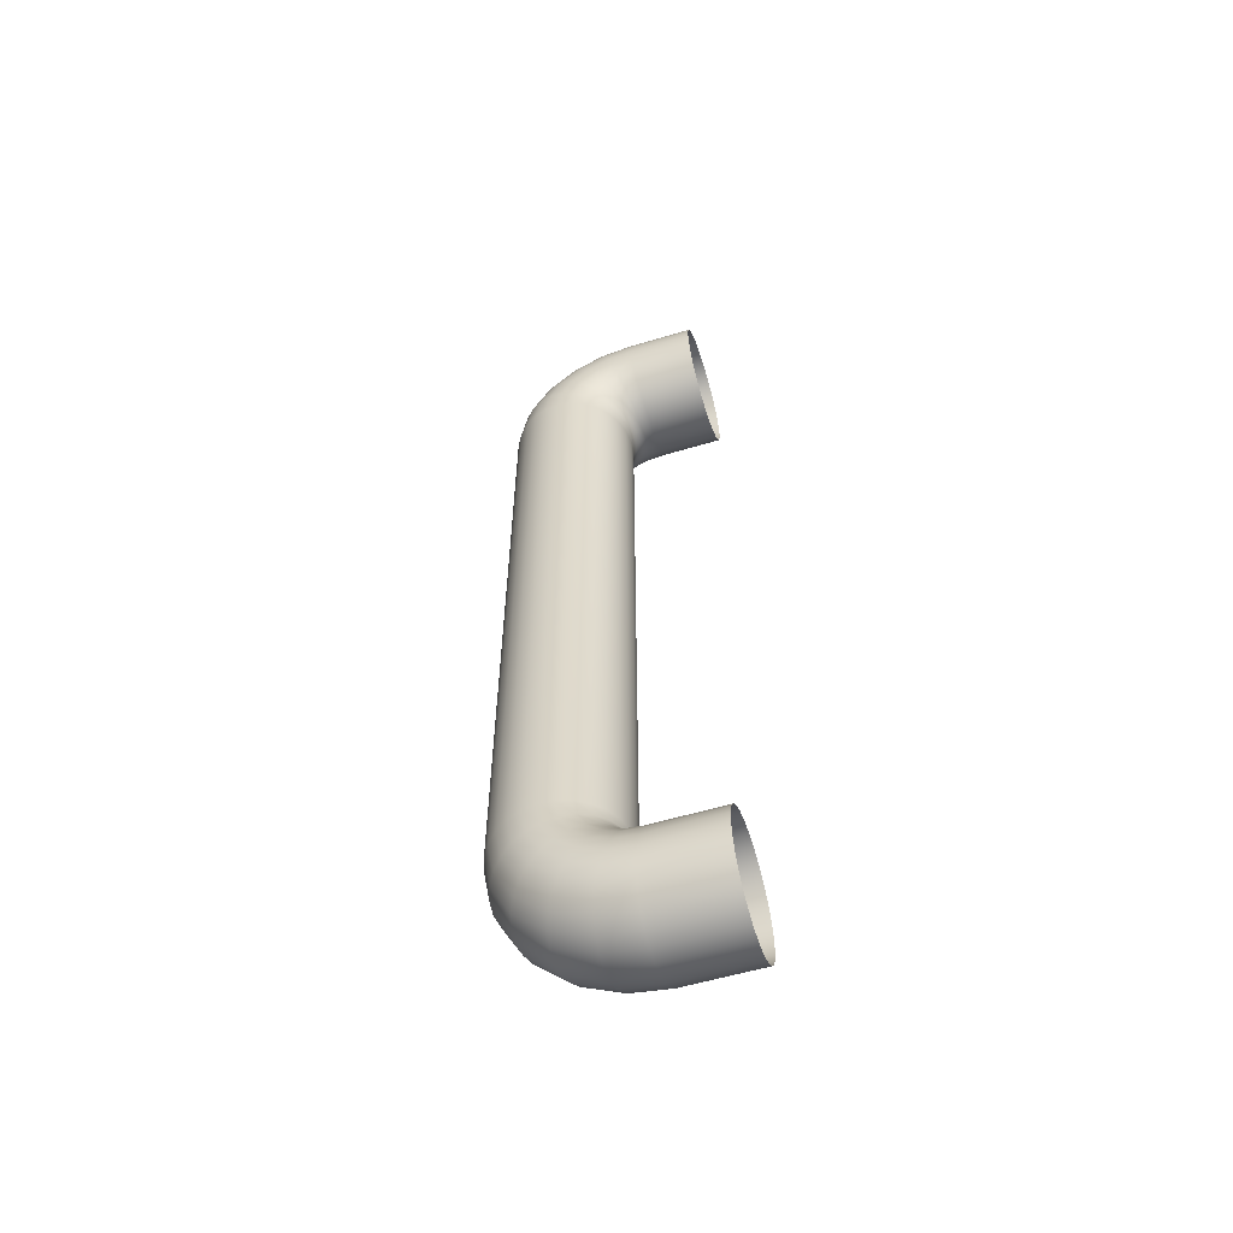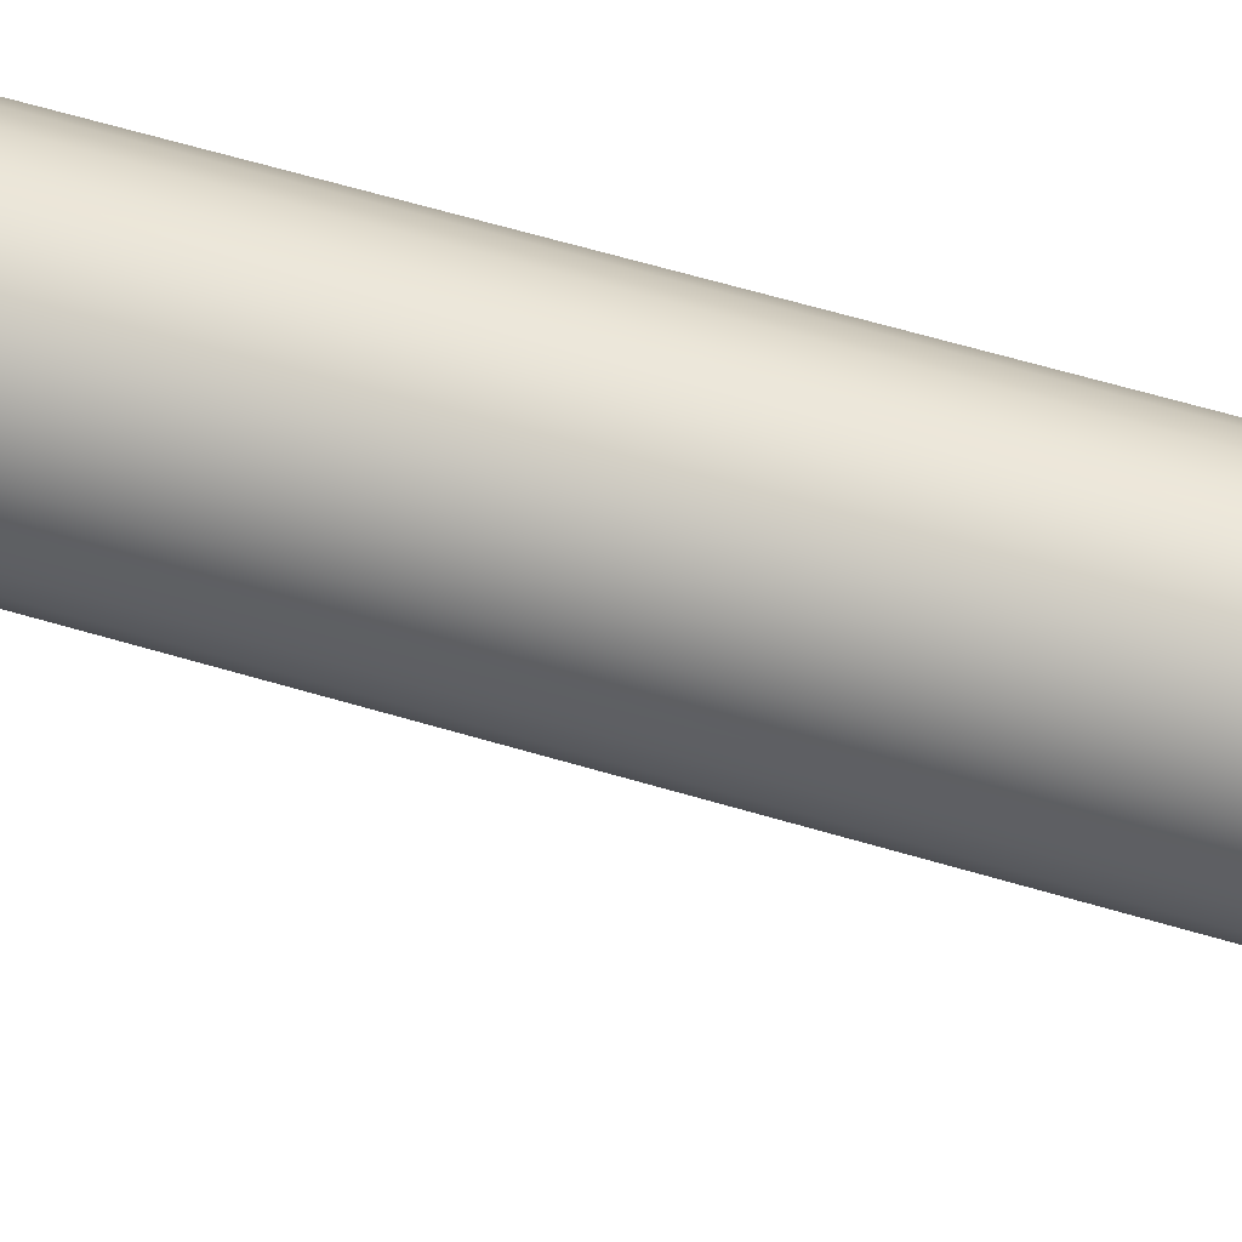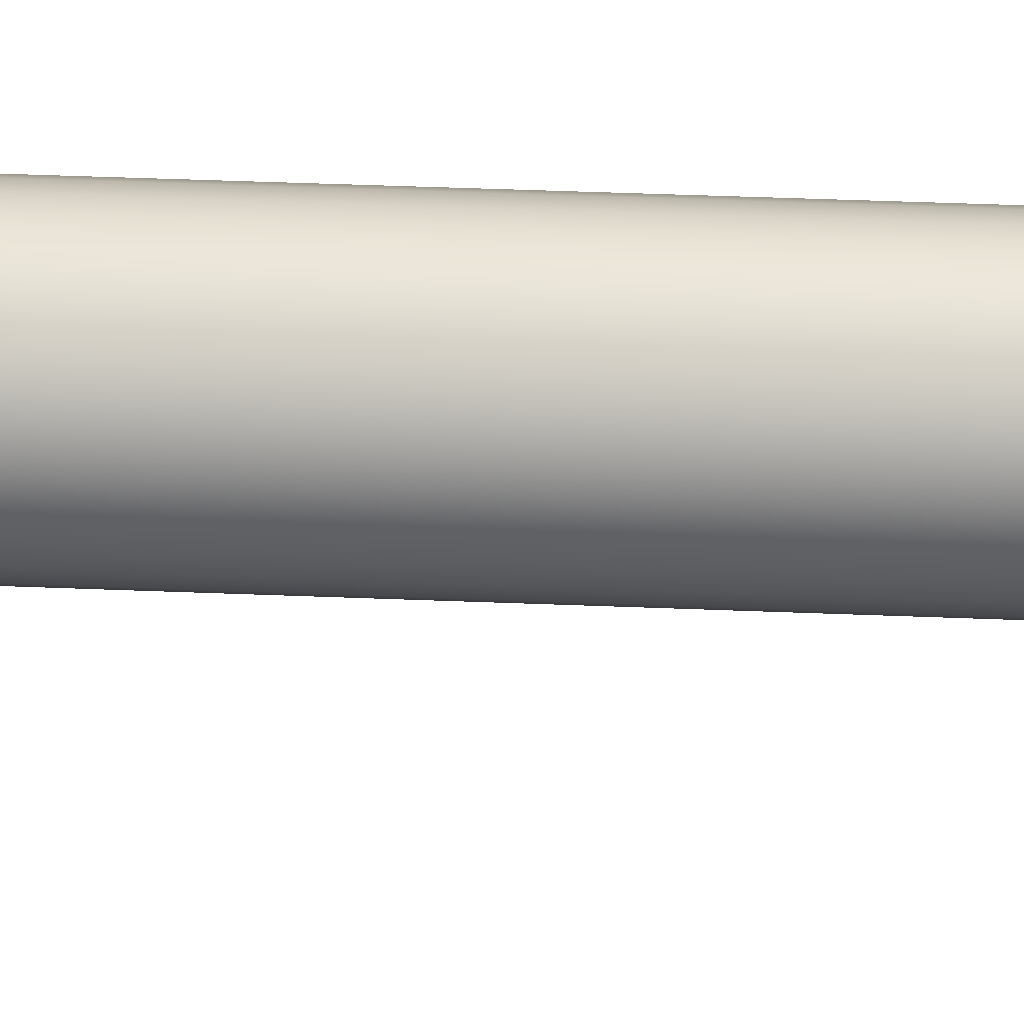
<metadata>
{"format":"obj","ext":"obj","renderer":"f3d","projection":"perspective","resolution":1024,"background":"white","views":[{"elev":-57.3,"azim":-72.7,"up":"+Z"},{"elev":55.8,"azim":107.9,"up":"+Y"},{"elev":40.4,"azim":92.9,"up":"+Y"}]}
</metadata>
<code>
o TUBE_BENDINTERIOR
v -0.2437 -0.422 -1.641
v -0.2252 -0.422 -1.588
v -0.1955 -0.422 -1.54
v -0.1559 -0.422 -1.501
v -0.1085 -0.422 -1.471
v -0.05563 -0.422 -1.453
v 0 -0.422 -1.446
v 0.05563 -0.422 -1.453
v 0.1085 -0.422 -1.471
v 0.1559 -0.422 -1.501
v 0.1955 -0.422 -1.54
v 0.2252 -0.422 -1.588
v 0.2437 -0.422 -1.641
v 0.25 -0.422 -1.696
v 0.2437 -0.422 -1.752
v 0.2252 -0.422 -1.805
v 0.1955 -0.422 -1.852
v 0.1559 -0.422 -1.892
v 0.1085 -0.422 -1.921
v 0.05563 -0.422 -1.94
v -1e-06 -0.422 -1.946
v -0.05563 -0.422 -1.94
v -0.1085 -0.422 -1.921
v -0.1559 -0.422 -1.892
v -0.1955 -0.422 -1.852
v -0.2252 -0.422 -1.805
v -0.2437 -0.422 -1.752
v -0.25 -0.422 -1.696
v -0.2437 -0.1325 -1.641
v -0.2252 -0.1367 -1.588
v -0.1955 -0.1404 -1.541
v -0.1559 -0.1435 -1.501
v -0.1085 -0.1458 -1.472
v -0.05563 -0.1473 -1.453
v 0 -0.1478 -1.447
v 0.05563 -0.1473 -1.453
v 0.1085 -0.1458 -1.472
v 0.1559 -0.1435 -1.501
v 0.1955 -0.1404 -1.541
v 0.2252 -0.1367 -1.588
v 0.2437 -0.1325 -1.641
v 0.25 -0.1282 -1.696
v 0.2437 -0.1238 -1.752
v 0.2252 -0.1197 -1.804
v 0.1955 -0.1159 -1.852
v 0.1559 -0.1128 -1.891
v 0.1085 -0.1105 -1.921
v 0.05563 -0.109 -1.939
v -1e-06 -0.1085 -1.945
v -0.05563 -0.109 -1.939
v -0.1085 -0.1105 -1.921
v -0.1559 -0.1128 -1.891
v -0.1955 -0.1159 -1.852
v -0.2252 -0.1197 -1.804
v -0.2437 -0.1238 -1.752
v -0.25 -0.1282 -1.696
v -0.2437 -0.04596 -1.628
v -0.2252 -0.06229 -1.577
v -0.1955 -0.07694 -1.532
v -0.1559 -0.08917 -1.495
v -0.1085 -0.09837 -1.466
v -0.05563 -0.1041 -1.449
v 0 -0.106 -1.443
v 0.05563 -0.1041 -1.449
v 0.1085 -0.09837 -1.466
v 0.1559 -0.08917 -1.495
v 0.1955 -0.07694 -1.532
v 0.2252 -0.06229 -1.577
v 0.2437 -0.04596 -1.628
v 0.25 -0.02877 -1.681
v 0.2437 -0.01158 -1.733
v 0.2252 0.004749 -1.784
v 0.1955 0.0194 -1.829
v 0.1559 0.03163 -1.866
v 0.1085 0.04083 -1.895
v 0.05563 0.04655 -1.912
v -1e-06 0.04848 -1.918
v -0.05563 0.04655 -1.912
v -0.1085 0.04083 -1.895
v -0.1559 0.03163 -1.866
v -0.1955 0.0194 -1.829
v -0.2252 0.004749 -1.784
v -0.2437 -0.01158 -1.733
v -0.25 -0.02877 -1.681
v -0.2437 0.02819 -1.59
v -0.2252 -0.002865 -1.547
v -0.1955 -0.03073 -1.509
v -0.1559 -0.05399 -1.477
v -0.1085 -0.0715 -1.453
v -0.05563 -0.08237 -1.438
v 0 -0.08605 -1.433
v 0.05563 -0.08237 -1.438
v 0.1085 -0.0715 -1.453
v 0.1559 -0.05399 -1.477
v 0.1955 -0.03073 -1.509
v 0.2252 -0.002864 -1.547
v 0.2437 0.0282 -1.59
v 0.25 0.06089 -1.635
v 0.2437 0.09359 -1.68
v 0.2252 0.1247 -1.723
v 0.1955 0.1525 -1.761
v 0.1559 0.1758 -1.793
v 0.1085 0.1933 -1.817
v 0.05563 0.2042 -1.832
v -1e-06 0.2078 -1.837
v -0.05563 0.2042 -1.832
v -0.1085 0.1933 -1.817
v -0.1559 0.1758 -1.793
v -0.1955 0.1525 -1.761
v -0.2252 0.1246 -1.723
v -0.2437 0.09359 -1.68
v -0.25 0.06089 -1.635
v -0.2437 0.08704 -1.531
v -0.2252 0.0443 -1.5
v -0.1955 0.005947 -1.472
v -0.1559 -0.02608 -1.449
v -0.1085 -0.05017 -1.431
v -0.05563 -0.06513 -1.42
v 0 -0.0702 -1.417
v 0.05563 -0.06513 -1.42
v 0.1085 -0.05017 -1.431
v 0.1559 -0.02608 -1.449
v 0.1955 0.005947 -1.472
v 0.2252 0.0443 -1.5
v 0.2437 0.08704 -1.531
v 0.25 0.1321 -1.564
v 0.2437 0.1771 -1.596
v 0.2252 0.2198 -1.627
v 0.1955 0.2582 -1.655
v 0.1559 0.2902 -1.679
v 0.1085 0.3143 -1.696
v 0.05563 0.3292 -1.707
v -1e-06 0.3343 -1.711
v -0.05563 0.3292 -1.707
v -0.1085 0.3143 -1.696
v -0.1559 0.2902 -1.679
v -0.1955 0.2582 -1.655
v -0.2252 0.2198 -1.627
v -0.2437 0.1771 -1.596
v -0.25 0.1321 -1.564
v -0.2437 0.1248 -1.457
v -0.2252 0.07457 -1.44
v -0.1955 0.02949 -1.426
v -0.1559 -0.008155 -1.414
v -0.1085 -0.03648 -1.404
v -0.05563 -0.05407 -1.399
v 0 -0.06003 -1.397
v 0.05563 -0.05407 -1.399
v 0.1085 -0.03648 -1.404
v 0.1559 -0.008155 -1.414
v 0.1955 0.02949 -1.426
v 0.2252 0.07457 -1.44
v 0.2437 0.1248 -1.457
v 0.25 0.1777 -1.474
v 0.2437 0.2306 -1.491
v 0.2252 0.2809 -1.508
v 0.1955 0.326 -1.522
v 0.1559 0.3636 -1.534
v 0.1085 0.392 -1.544
v 0.05563 0.4095 -1.549
v -1e-06 0.4155 -1.551
v -0.05563 0.4095 -1.549
v -0.1085 0.392 -1.544
v -0.1559 0.3636 -1.534
v -0.1955 0.326 -1.522
v -0.2252 0.2809 -1.508
v -0.2437 0.2306 -1.491
v -0.25 0.1777 -1.474
v -0.2437 0.138 -1.37
v -0.2252 0.08534 -1.366
v -0.1955 0.03809 -1.362
v -0.1559 -0.001377 -1.359
v -0.1085 -0.03107 -1.357
v -0.05563 -0.0495 -1.355
v 0 -0.05575 -1.355
v 0.05563 -0.0495 -1.355
v 0.1085 -0.03107 -1.357
v 0.1559 -0.001377 -1.359
v 0.1955 0.03809 -1.362
v 0.2252 0.08534 -1.366
v 0.2437 0.138 -1.37
v 0.25 0.1935 -1.375
v 0.2437 0.2489 -1.379
v 0.2252 0.3016 -1.383
v 0.1955 0.3489 -1.387
v 0.1559 0.3883 -1.39
v 0.1085 0.418 -1.392
v 0.05563 0.4365 -1.394
v -1e-06 0.4427 -1.394
v -0.05563 0.4365 -1.394
v -0.1085 0.418 -1.392
v -0.1559 0.3883 -1.39
v -0.1955 0.3489 -1.387
v -0.2252 0.3016 -1.383
v -0.2437 0.2489 -1.379
v -0.25 0.1935 -1.375
v -0.2437 0.138 1.37
v -0.2252 0.08534 1.366
v -0.1955 0.03809 1.362
v -0.1559 -0.001377 1.359
v -0.1085 -0.03107 1.357
v -0.05563 -0.0495 1.355
v 0 -0.05575 1.355
v 0.05563 -0.0495 1.355
v 0.1085 -0.03107 1.357
v 0.1559 -0.001377 1.359
v 0.1955 0.03809 1.362
v 0.2252 0.08534 1.366
v 0.2437 0.138 1.37
v 0.25 0.1935 1.375
v 0.2437 0.2489 1.379
v 0.2252 0.3016 1.383
v 0.1955 0.3489 1.387
v 0.1559 0.3883 1.39
v 0.1085 0.418 1.392
v 0.05563 0.4365 1.394
v -1e-06 0.4427 1.394
v -0.05563 0.4365 1.394
v -0.1085 0.418 1.392
v -0.1559 0.3883 1.39
v -0.1955 0.3489 1.387
v -0.2252 0.3016 1.383
v -0.2437 0.2489 1.379
v -0.25 0.1935 1.375
v -0.2437 0.1248 1.457
v -0.2252 0.07457 1.44
v -0.1955 0.02949 1.426
v -0.1559 -0.008156 1.414
v -0.1085 -0.03648 1.404
v -0.05563 -0.05407 1.399
v 0 -0.06003 1.397
v 0.05563 -0.05407 1.399
v 0.1085 -0.03648 1.404
v 0.1559 -0.008155 1.414
v 0.1955 0.02949 1.426
v 0.2252 0.07457 1.44
v 0.2437 0.1248 1.457
v 0.25 0.1777 1.474
v 0.2437 0.2306 1.491
v 0.2252 0.2809 1.508
v 0.1955 0.326 1.522
v 0.1559 0.3636 1.534
v 0.1085 0.392 1.544
v 0.05563 0.4095 1.549
v -1e-06 0.4155 1.551
v -0.05563 0.4095 1.549
v -0.1085 0.392 1.544
v -0.1559 0.3636 1.534
v -0.1955 0.326 1.522
v -0.2252 0.2809 1.508
v -0.2437 0.2306 1.491
v -0.25 0.1777 1.474
v -0.2437 0.08704 1.531
v -0.2252 0.0443 1.5
v -0.1955 0.005947 1.472
v -0.1559 -0.02608 1.449
v -0.1085 -0.05017 1.431
v -0.05563 -0.06513 1.42
v 0 -0.0702 1.417
v 0.05563 -0.06513 1.42
v 0.1085 -0.05017 1.431
v 0.1559 -0.02608 1.449
v 0.1955 0.005947 1.472
v 0.2252 0.0443 1.5
v 0.2437 0.08704 1.531
v 0.25 0.1321 1.564
v 0.2437 0.1771 1.596
v 0.2252 0.2198 1.627
v 0.1955 0.2582 1.655
v 0.1559 0.2902 1.679
v 0.1085 0.3143 1.696
v 0.05563 0.3292 1.707
v -1e-06 0.3343 1.711
v -0.05563 0.3292 1.707
v -0.1085 0.3143 1.696
v -0.1559 0.2902 1.679
v -0.1955 0.2582 1.655
v -0.2252 0.2198 1.627
v -0.2437 0.1771 1.596
v -0.25 0.1321 1.564
v -0.2437 0.02819 1.59
v -0.2252 -0.002865 1.547
v -0.1955 -0.03073 1.509
v -0.1559 -0.05399 1.477
v -0.1085 -0.0715 1.453
v -0.05563 -0.08237 1.438
v 0 -0.08605 1.433
v 0.05563 -0.08237 1.438
v 0.1085 -0.0715 1.453
v 0.1559 -0.05399 1.477
v 0.1955 -0.03073 1.509
v 0.2252 -0.002865 1.547
v 0.2437 0.02819 1.59
v 0.25 0.06089 1.635
v 0.2437 0.09359 1.68
v 0.2252 0.1247 1.723
v 0.1955 0.1525 1.761
v 0.1559 0.1758 1.793
v 0.1085 0.1933 1.817
v 0.05563 0.2042 1.832
v -1e-06 0.2078 1.837
v -0.05563 0.2042 1.832
v -0.1085 0.1933 1.817
v -0.1559 0.1758 1.793
v -0.1955 0.1525 1.761
v -0.2252 0.1246 1.723
v -0.2437 0.09359 1.68
v -0.25 0.06089 1.635
v -0.2437 -0.04596 1.628
v -0.2252 -0.06229 1.577
v -0.1955 -0.07694 1.532
v -0.1559 -0.08917 1.495
v -0.1085 -0.09837 1.466
v -0.05563 -0.1041 1.449
v 0 -0.106 1.443
v 0.05563 -0.1041 1.449
v 0.1085 -0.09837 1.466
v 0.1559 -0.08917 1.495
v 0.1955 -0.07694 1.532
v 0.2252 -0.06229 1.577
v 0.2437 -0.04596 1.628
v 0.25 -0.02877 1.68
v 0.2437 -0.01158 1.733
v 0.2252 0.004749 1.784
v 0.1955 0.0194 1.829
v 0.1559 0.03163 1.866
v 0.1085 0.04083 1.895
v 0.05563 0.04655 1.912
v -1e-06 0.04848 1.918
v -0.05563 0.04655 1.912
v -0.1085 0.04083 1.895
v -0.1559 0.03163 1.866
v -0.1955 0.0194 1.829
v -0.2252 0.004749 1.784
v -0.2437 -0.01158 1.733
v -0.25 -0.02877 1.68
v -0.2437 -0.1325 1.641
v -0.2252 -0.1367 1.588
v -0.1955 -0.1404 1.541
v -0.1559 -0.1435 1.501
v -0.1085 -0.1458 1.472
v -0.05563 -0.1473 1.453
v 0 -0.1478 1.447
v 0.05563 -0.1473 1.453
v 0.1085 -0.1458 1.472
v 0.1559 -0.1435 1.501
v 0.1955 -0.1404 1.541
v 0.2252 -0.1367 1.588
v 0.2437 -0.1325 1.641
v 0.25 -0.1282 1.696
v 0.2437 -0.1238 1.752
v 0.2252 -0.1197 1.804
v 0.1955 -0.1159 1.852
v 0.1559 -0.1128 1.891
v 0.1085 -0.1105 1.921
v 0.05563 -0.109 1.939
v -1e-06 -0.1085 1.945
v -0.05563 -0.109 1.939
v -0.1085 -0.1105 1.921
v -0.1559 -0.1128 1.891
v -0.1955 -0.1159 1.852
v -0.2252 -0.1197 1.804
v -0.2437 -0.1238 1.752
v -0.25 -0.1282 1.696
v -0.2437 -0.3925 1.641
v -0.2252 -0.3925 1.588
v -0.1955 -0.3925 1.54
v -0.1559 -0.3925 1.501
v -0.1085 -0.3925 1.471
v -0.05563 -0.3925 1.453
v 0 -0.3925 1.446
v 0.05563 -0.3925 1.453
v 0.1085 -0.3925 1.471
v 0.1559 -0.3925 1.501
v 0.1955 -0.3925 1.54
v 0.2252 -0.3925 1.588
v 0.2437 -0.3925 1.641
v 0.25 -0.3925 1.696
v 0.2437 -0.3925 1.752
v 0.2252 -0.3925 1.805
v 0.1955 -0.3925 1.852
v 0.1559 -0.3925 1.892
v 0.1085 -0.3925 1.921
v 0.05563 -0.3925 1.94
v -1e-06 -0.3925 1.946
v -0.05563 -0.3925 1.94
v -0.1085 -0.3925 1.921
v -0.1559 -0.3925 1.892
v -0.1955 -0.3925 1.852
v -0.2252 -0.3925 1.805
v -0.2437 -0.3925 1.752
v -0.25 -0.3925 1.696
f 1 28 56 29
f 2 1 29 30
f 3 2 30 31
f 4 3 31 32
f 5 4 32 33
f 6 5 33 34
f 7 6 34 35
f 8 7 35 36
f 9 8 36 37
f 10 9 37 38
f 11 10 38 39
f 12 11 39 40
f 13 12 40 41
f 14 13 41 42
f 15 14 42 43
f 16 15 43 44
f 17 16 44 45
f 18 17 45 46
f 19 18 46 47
f 20 19 47 48
f 21 20 48 49
f 22 21 49 50
f 23 22 50 51
f 24 23 51 52
f 25 24 52 53
f 26 25 53 54
f 27 26 54 55
f 28 27 55 56
f 29 56 84 57
f 30 29 57 58
f 31 30 58 59
f 32 31 59 60
f 33 32 60 61
f 34 33 61 62
f 35 34 62 63
f 36 35 63 64
f 37 36 64 65
f 38 37 65 66
f 39 38 66 67
f 40 39 67 68
f 41 40 68 69
f 42 41 69 70
f 43 42 70 71
f 44 43 71 72
f 45 44 72 73
f 46 45 73 74
f 47 46 74 75
f 48 47 75 76
f 49 48 76 77
f 50 49 77 78
f 51 50 78 79
f 52 51 79 80
f 53 52 80 81
f 54 53 81 82
f 55 54 82 83
f 56 55 83 84
f 57 84 112 85
f 58 57 85 86
f 59 58 86 87
f 60 59 87 88
f 61 60 88 89
f 62 61 89 90
f 63 62 90 91
f 64 63 91 92
f 65 64 92 93
f 66 65 93 94
f 67 66 94 95
f 68 67 95 96
f 69 68 96 97
f 70 69 97 98
f 71 70 98 99
f 72 71 99 100
f 73 72 100 101
f 74 73 101 102
f 75 74 102 103
f 76 75 103 104
f 77 76 104 105
f 78 77 105 106
f 79 78 106 107
f 80 79 107 108
f 81 80 108 109
f 82 81 109 110
f 83 82 110 111
f 84 83 111 112
f 85 112 140 113
f 86 85 113 114
f 87 86 114 115
f 88 87 115 116
f 89 88 116 117
f 90 89 117 118
f 91 90 118 119
f 92 91 119 120
f 93 92 120 121
f 94 93 121 122
f 95 94 122 123
f 96 95 123 124
f 97 96 124 125
f 98 97 125 126
f 99 98 126 127
f 100 99 127 128
f 101 100 128 129
f 102 101 129 130
f 103 102 130 131
f 104 103 131 132
f 105 104 132 133
f 106 105 133 134
f 107 106 134 135
f 108 107 135 136
f 109 108 136 137
f 110 109 137 138
f 111 110 138 139
f 112 111 139 140
f 113 140 168 141
f 114 113 141 142
f 115 114 142 143
f 116 115 143 144
f 117 116 144 145
f 118 117 145 146
f 119 118 146 147
f 120 119 147 148
f 121 120 148 149
f 122 121 149 150
f 123 122 150 151
f 124 123 151 152
f 125 124 152 153
f 126 125 153 154
f 127 126 154 155
f 128 127 155 156
f 129 128 156 157
f 130 129 157 158
f 131 130 158 159
f 132 131 159 160
f 133 132 160 161
f 134 133 161 162
f 135 134 162 163
f 136 135 163 164
f 137 136 164 165
f 138 137 165 166
f 139 138 166 167
f 140 139 167 168
f 141 168 196 169
f 142 141 169 170
f 143 142 170 171
f 144 143 171 172
f 145 144 172 173
f 146 145 173 174
f 147 146 174 175
f 148 147 175 176
f 149 148 176 177
f 150 149 177 178
f 151 150 178 179
f 152 151 179 180
f 153 152 180 181
f 154 153 181 182
f 155 154 182 183
f 156 155 183 184
f 157 156 184 185
f 158 157 185 186
f 159 158 186 187
f 160 159 187 188
f 161 160 188 189
f 162 161 189 190
f 163 162 190 191
f 164 163 191 192
f 165 164 192 193
f 166 165 193 194
f 167 166 194 195
f 168 167 195 196
f 169 196 224 197
f 170 169 197 198
f 171 170 198 199
f 172 171 199 200
f 173 172 200 201
f 174 173 201 202
f 175 174 202 203
f 176 175 203 204
f 177 176 204 205
f 178 177 205 206
f 179 178 206 207
f 180 179 207 208
f 181 180 208 209
f 182 181 209 210
f 183 182 210 211
f 184 183 211 212
f 185 184 212 213
f 186 185 213 214
f 187 186 214 215
f 188 187 215 216
f 189 188 216 217
f 190 189 217 218
f 191 190 218 219
f 192 191 219 220
f 193 192 220 221
f 194 193 221 222
f 195 194 222 223
f 196 195 223 224
f 197 224 252 225
f 198 197 225 226
f 199 198 226 227
f 200 199 227 228
f 201 200 228 229
f 202 201 229 230
f 203 202 230 231
f 204 203 231 232
f 205 204 232 233
f 206 205 233 234
f 207 206 234 235
f 208 207 235 236
f 209 208 236 237
f 210 209 237 238
f 211 210 238 239
f 212 211 239 240
f 213 212 240 241
f 214 213 241 242
f 215 214 242 243
f 216 215 243 244
f 217 216 244 245
f 218 217 245 246
f 219 218 246 247
f 220 219 247 248
f 221 220 248 249
f 222 221 249 250
f 223 222 250 251
f 224 223 251 252
f 225 252 280 253
f 226 225 253 254
f 227 226 254 255
f 228 227 255 256
f 229 228 256 257
f 230 229 257 258
f 231 230 258 259
f 232 231 259 260
f 233 232 260 261
f 234 233 261 262
f 235 234 262 263
f 236 235 263 264
f 237 236 264 265
f 238 237 265 266
f 239 238 266 267
f 240 239 267 268
f 241 240 268 269
f 242 241 269 270
f 243 242 270 271
f 244 243 271 272
f 245 244 272 273
f 246 245 273 274
f 247 246 274 275
f 248 247 275 276
f 249 248 276 277
f 250 249 277 278
f 251 250 278 279
f 252 251 279 280
f 253 280 308 281
f 254 253 281 282
f 255 254 282 283
f 256 255 283 284
f 257 256 284 285
f 258 257 285 286
f 259 258 286 287
f 260 259 287 288
f 261 260 288 289
f 262 261 289 290
f 263 262 290 291
f 264 263 291 292
f 265 264 292 293
f 266 265 293 294
f 267 266 294 295
f 268 267 295 296
f 269 268 296 297
f 270 269 297 298
f 271 270 298 299
f 272 271 299 300
f 273 272 300 301
f 274 273 301 302
f 275 274 302 303
f 276 275 303 304
f 277 276 304 305
f 278 277 305 306
f 279 278 306 307
f 280 279 307 308
f 281 308 336 309
f 282 281 309 310
f 283 282 310 311
f 284 283 311 312
f 285 284 312 313
f 286 285 313 314
f 287 286 314 315
f 288 287 315 316
f 289 288 316 317
f 290 289 317 318
f 291 290 318 319
f 292 291 319 320
f 293 292 320 321
f 294 293 321 322
f 295 294 322 323
f 296 295 323 324
f 297 296 324 325
f 298 297 325 326
f 299 298 326 327
f 300 299 327 328
f 301 300 328 329
f 302 301 329 330
f 303 302 330 331
f 304 303 331 332
f 305 304 332 333
f 306 305 333 334
f 307 306 334 335
f 308 307 335 336
f 309 336 364 337
f 310 309 337 338
f 311 310 338 339
f 312 311 339 340
f 313 312 340 341
f 314 313 341 342
f 315 314 342 343
f 316 315 343 344
f 317 316 344 345
f 318 317 345 346
f 319 318 346 347
f 320 319 347 348
f 321 320 348 349
f 322 321 349 350
f 323 322 350 351
f 324 323 351 352
f 325 324 352 353
f 326 325 353 354
f 327 326 354 355
f 328 327 355 356
f 329 328 356 357
f 330 329 357 358
f 331 330 358 359
f 332 331 359 360
f 333 332 360 361
f 334 333 361 362
f 335 334 362 363
f 336 335 363 364
f 337 364 392 365
f 338 337 365 366
f 339 338 366 367
f 340 339 367 368
f 341 340 368 369
f 342 341 369 370
f 343 342 370 371
f 344 343 371 372
f 345 344 372 373
f 346 345 373 374
f 347 346 374 375
f 348 347 375 376
f 349 348 376 377
f 350 349 377 378
f 351 350 378 379
f 352 351 379 380
f 353 352 380 381
f 354 353 381 382
f 355 354 382 383
f 356 355 383 384
f 357 356 384 385
f 358 357 385 386
f 359 358 386 387
f 360 359 387 388
f 361 360 388 389
f 362 361 389 390
f 363 362 390 391
f 364 363 391 392

</code>
